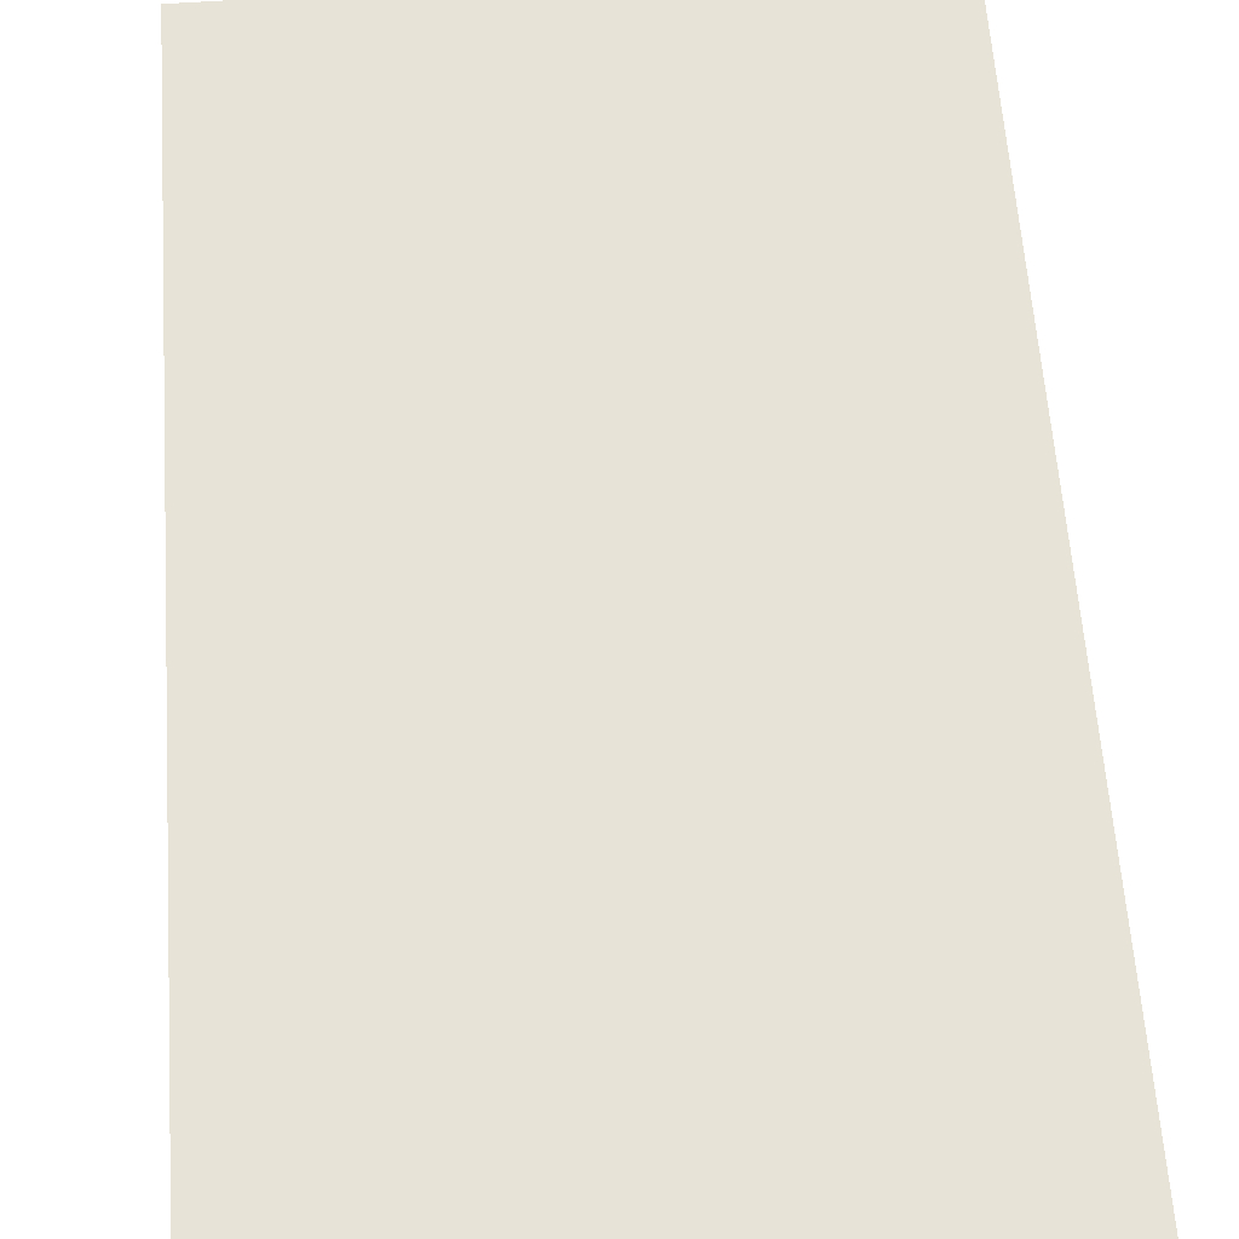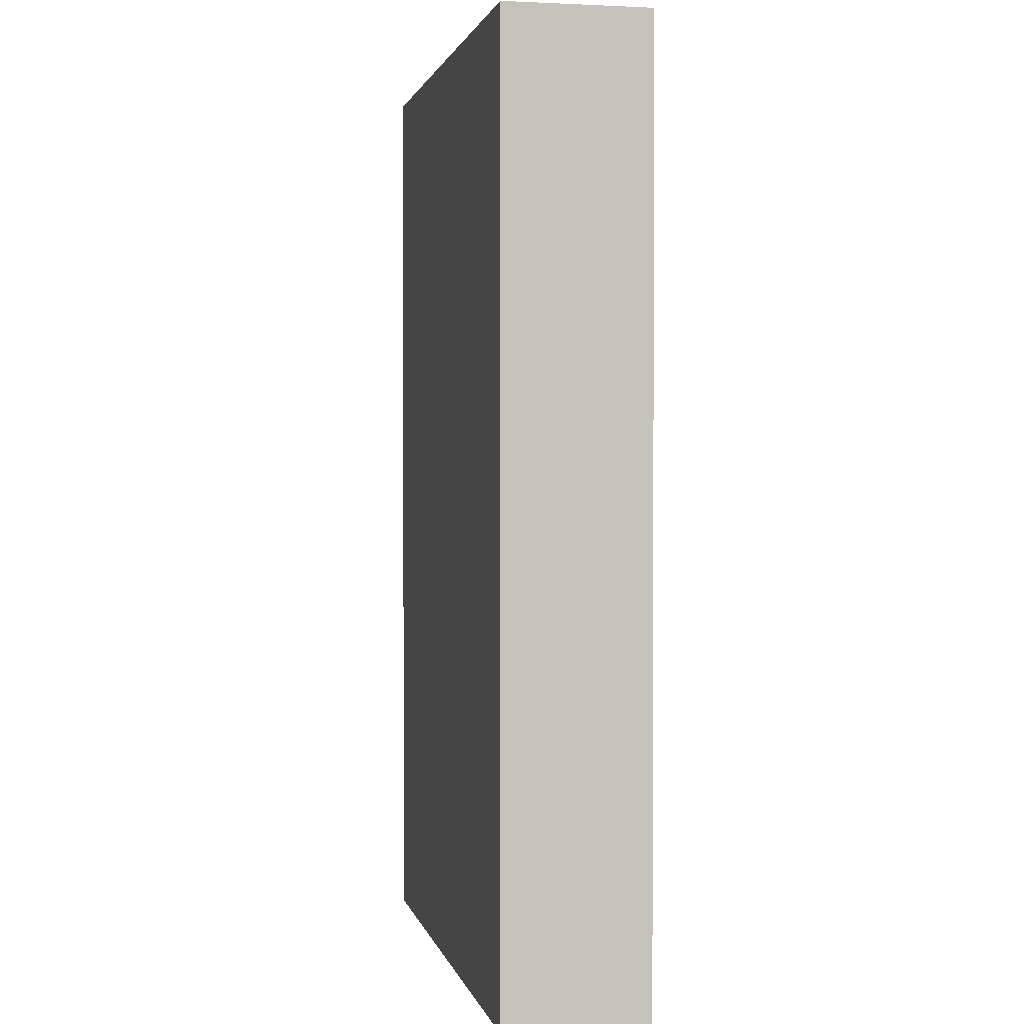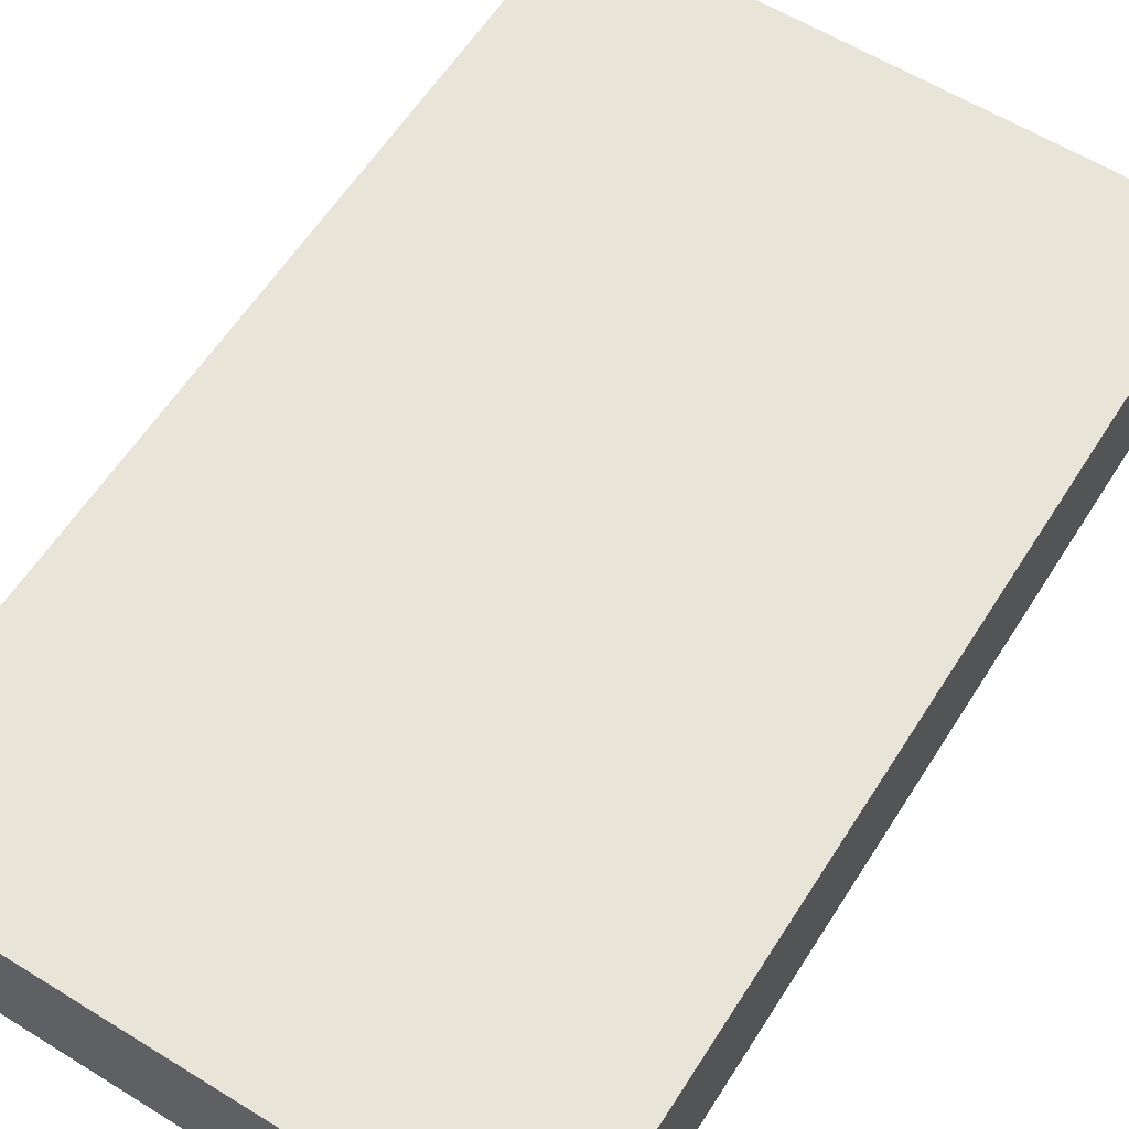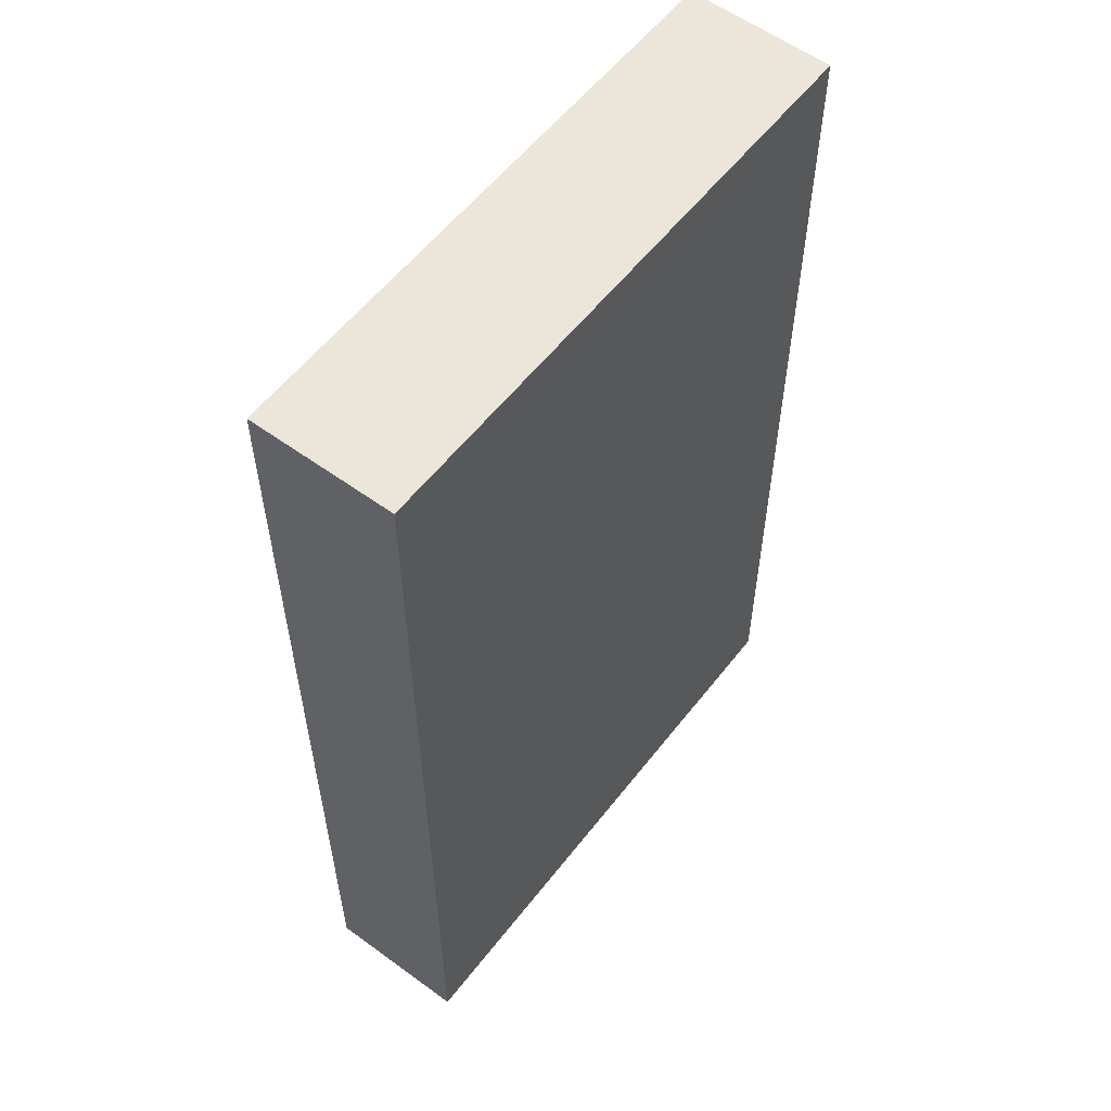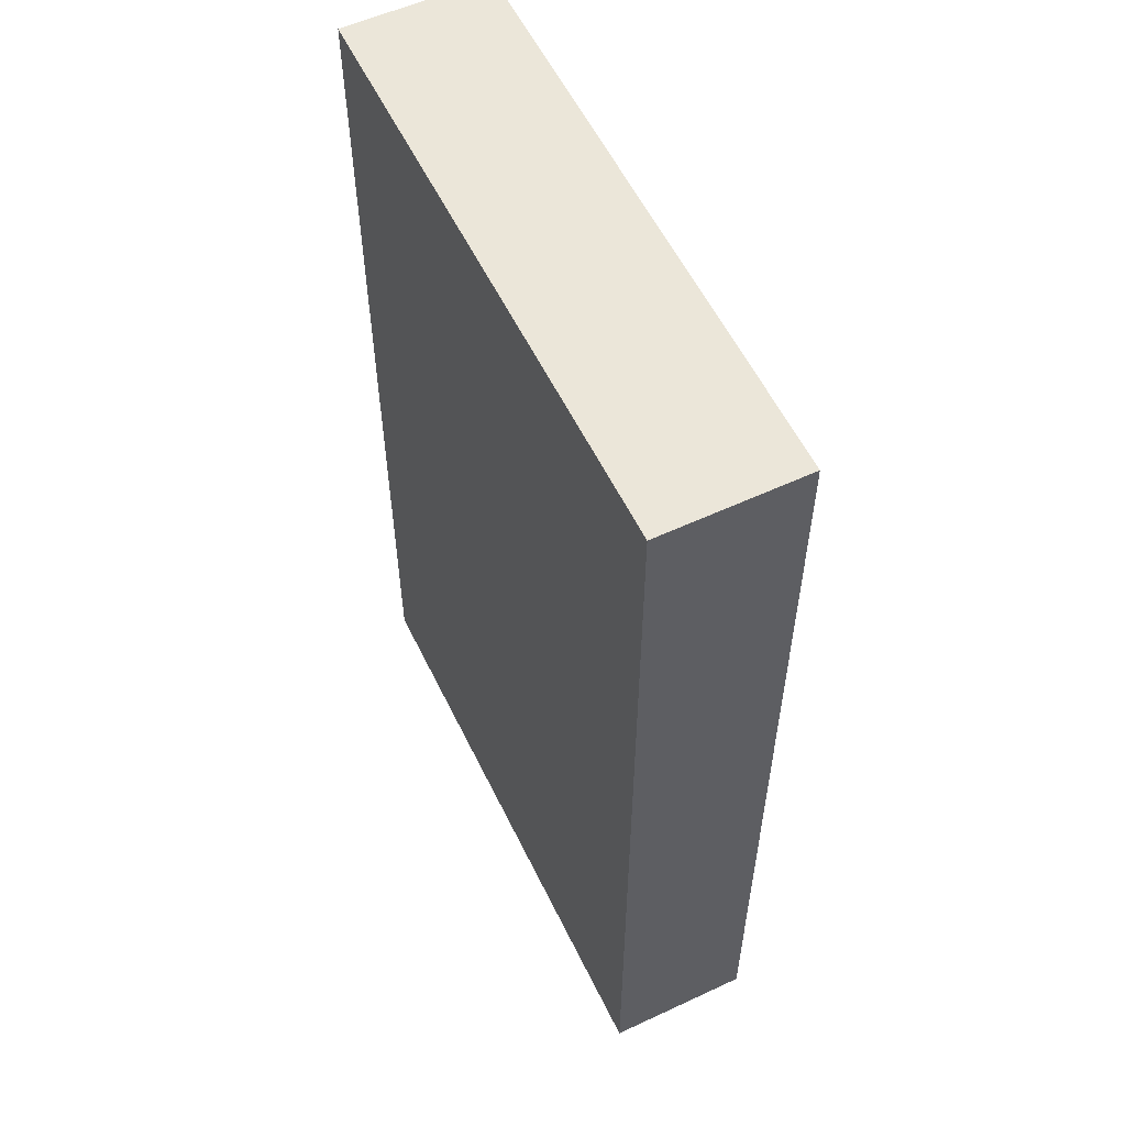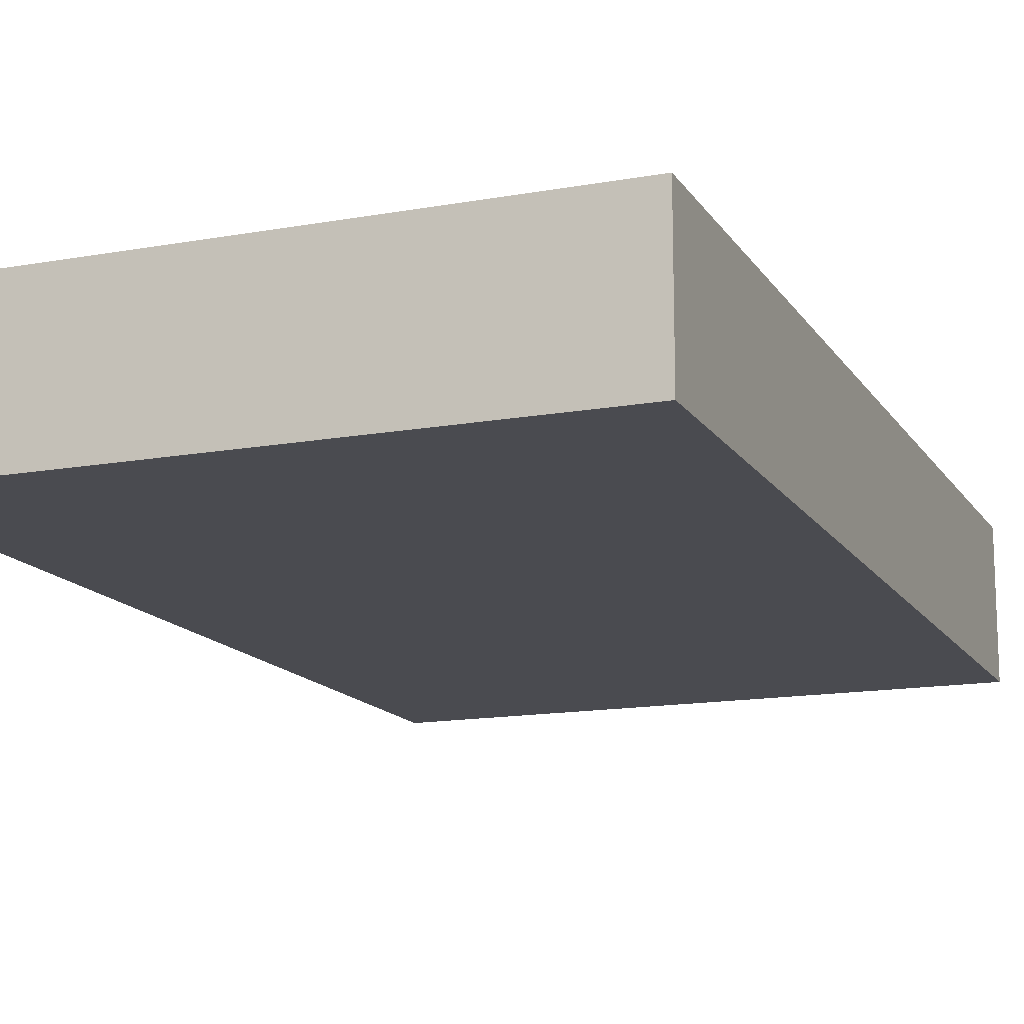
<metadata>
{"format":"obj","ext":"obj","renderer":"f3d","projection":"perspective","resolution":1024,"background":"white","views":[{"elev":61.9,"azim":-4.1,"up":"+Y"},{"elev":1.6,"azim":-101.9,"up":"+Z"},{"elev":60.0,"azim":-147.7,"up":"+Y"},{"elev":56.9,"azim":-52.7,"up":"+Z"},{"elev":56.7,"azim":64.4,"up":"+Z"},{"elev":-14.5,"azim":21.4,"up":"+Y"}]}
</metadata>
<code>
o 11970
v 2241 1880 20.37
v 2241 1880 20.5
v 2241 1880 20.5
v 2241 1880 20.37
v 2241 1880 20.5
v 2241 1880 20.5
v 2241 1880 20.37
v 2241 1880 20.5
v 2241 1880 20.37
v 2241 1880 20.37
v 2241 1880 20.37
v 2241 1880 20.37
v 2241 1880 20.37
v 2241 1880 20.5
v 2241 1880 20.37
v 2241 1880 20.5
v 2241 1880 20.37
v 2241 1880 20.37
v 2241 1880 20.37
v 2241 1880 20.5
v 2241 1880 20.37
v 2241 1880 20.5
v 2241 1880 20.5
v 2241 1880 20.5
v 2241 1880 20.37
v 2241 1880 20.5
v 2241 1880 20.5
v 2241 1880 20.5
v 2241 1880 20.5
f 1 2 3
f 1 4 5
f 6 2 7
f 8 9 7
f 10 7 11
f 12 13 14
f 14 15 16
f 17 15 18
f 19 20 21
f 22 23 20
f 24 25 26
f 27 28 29

</code>
